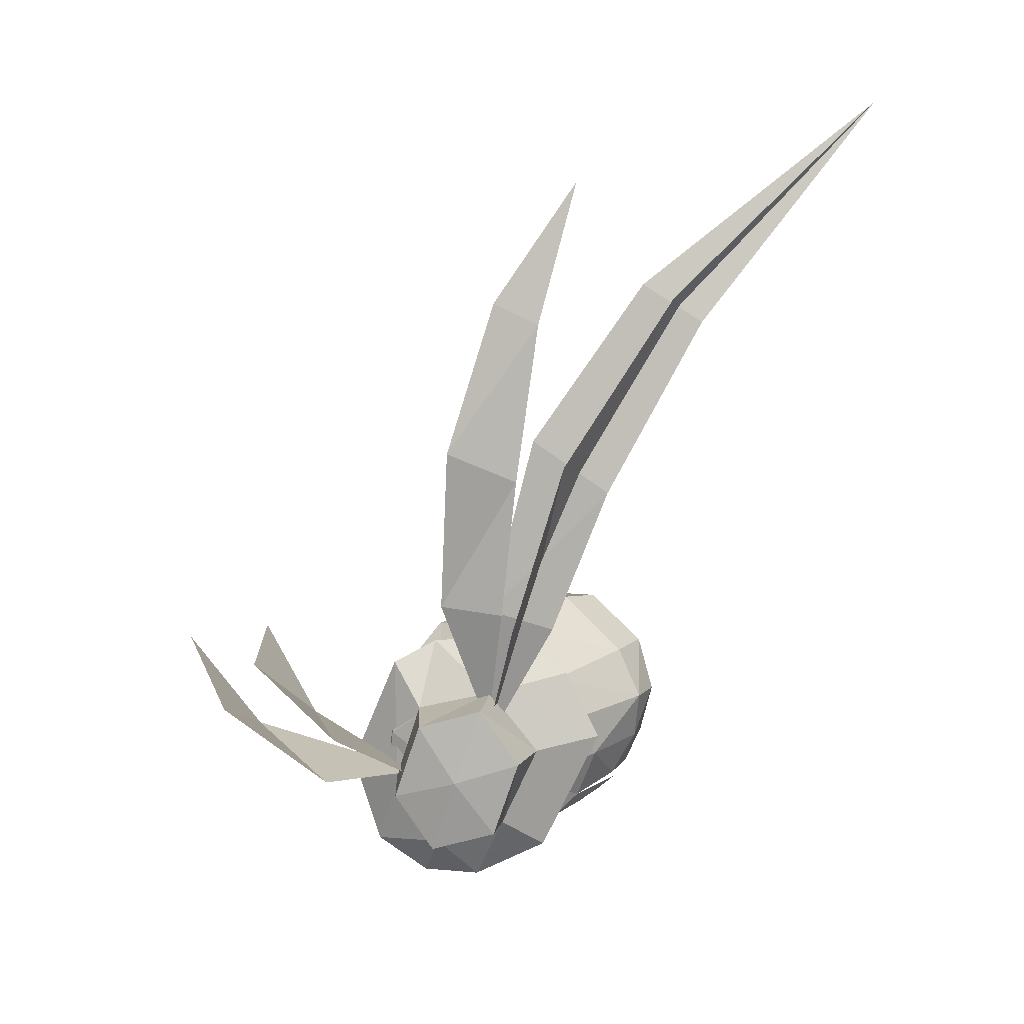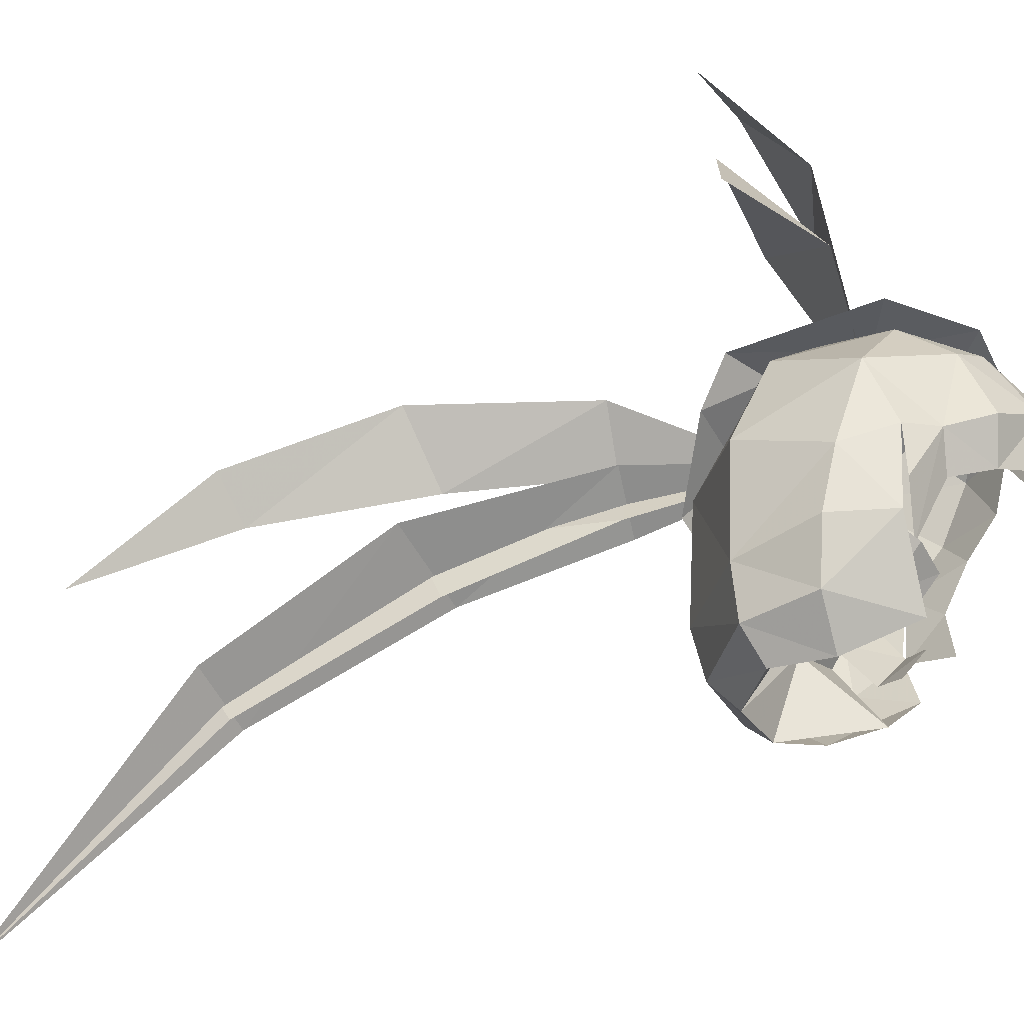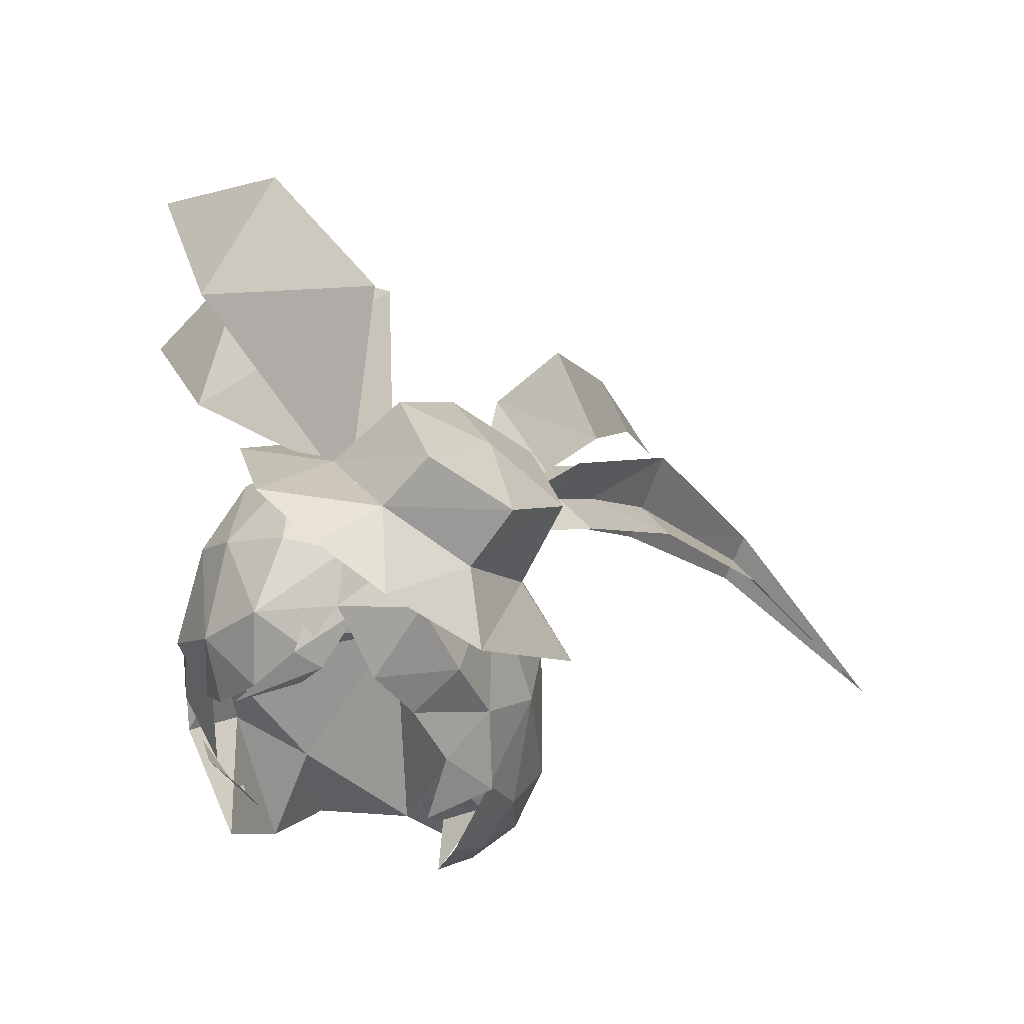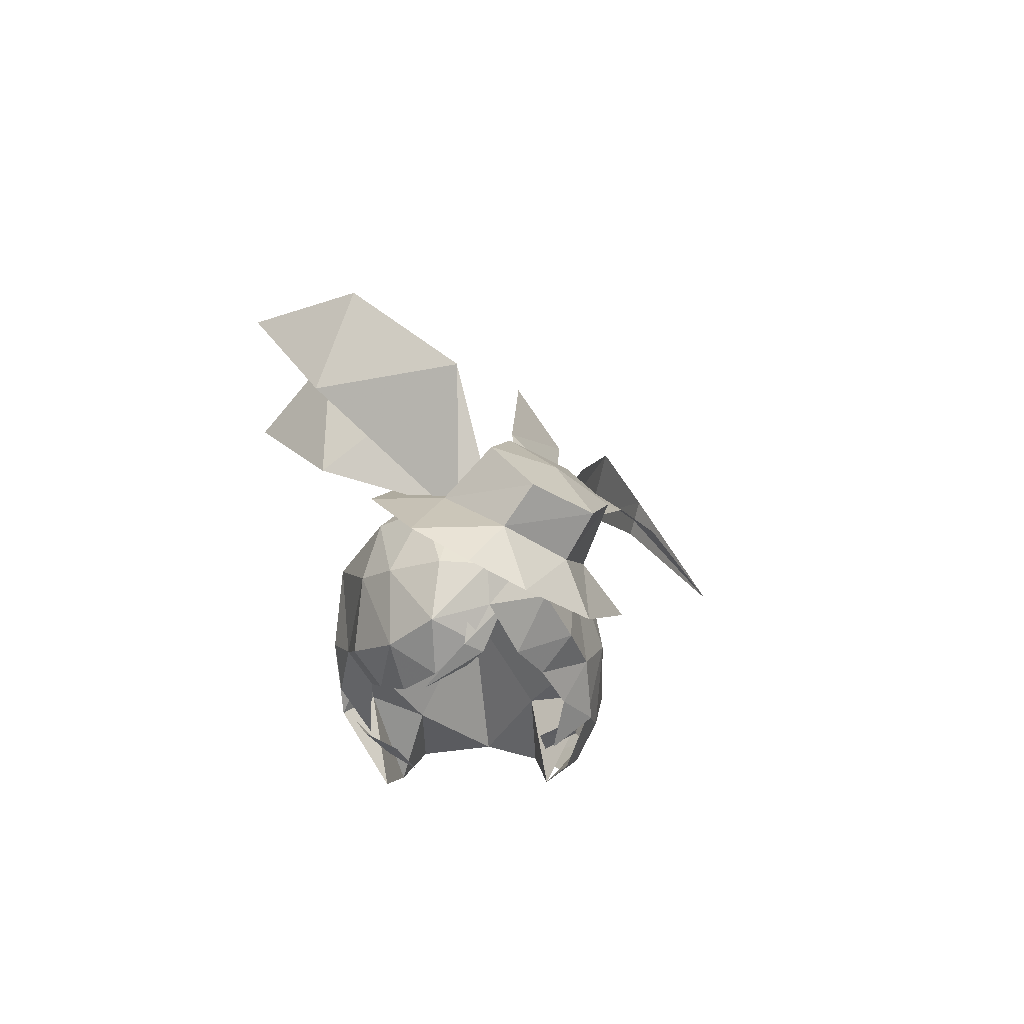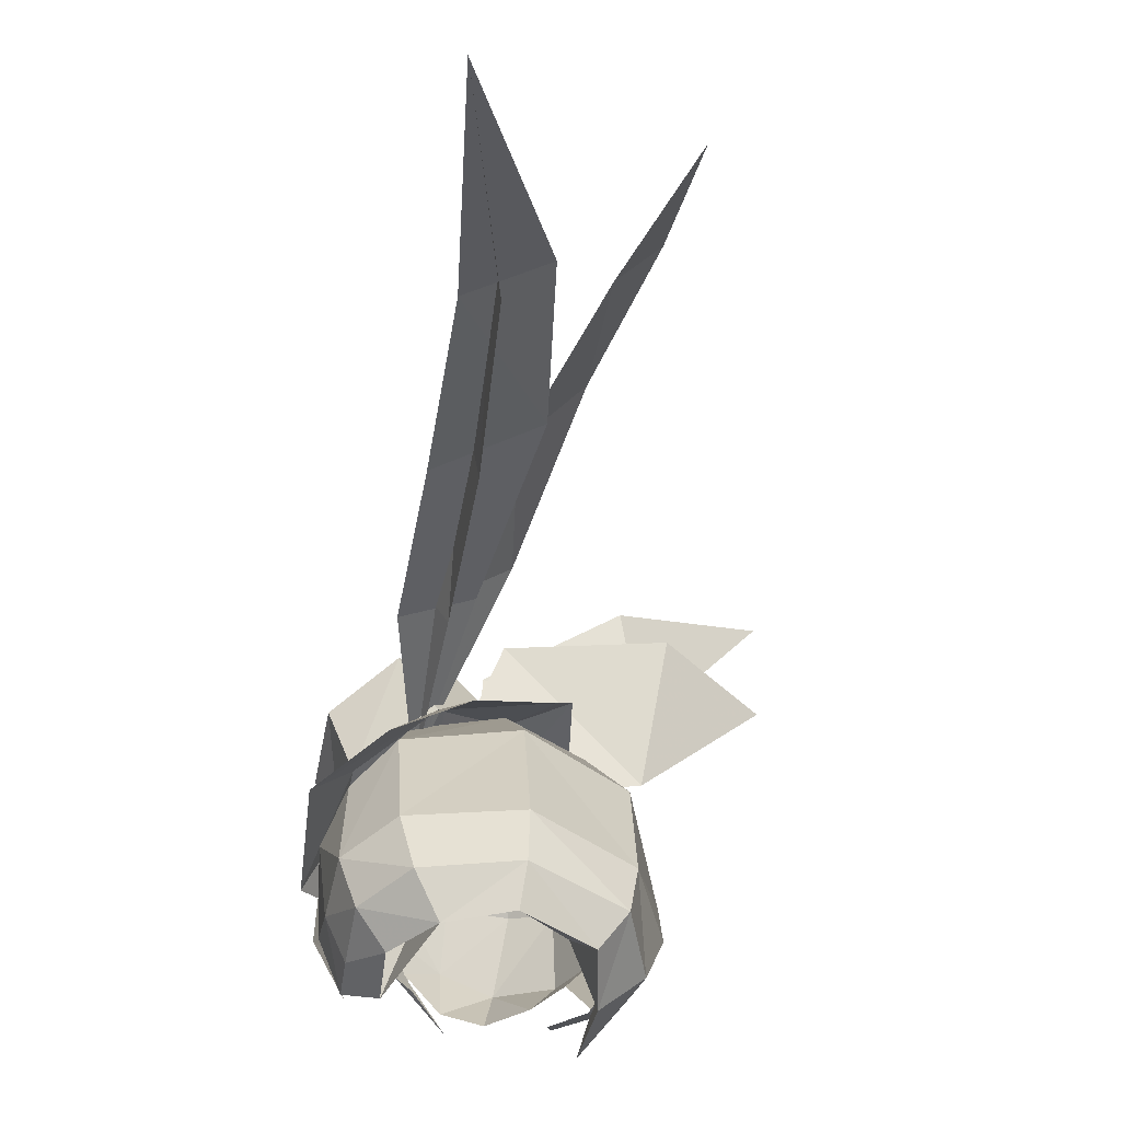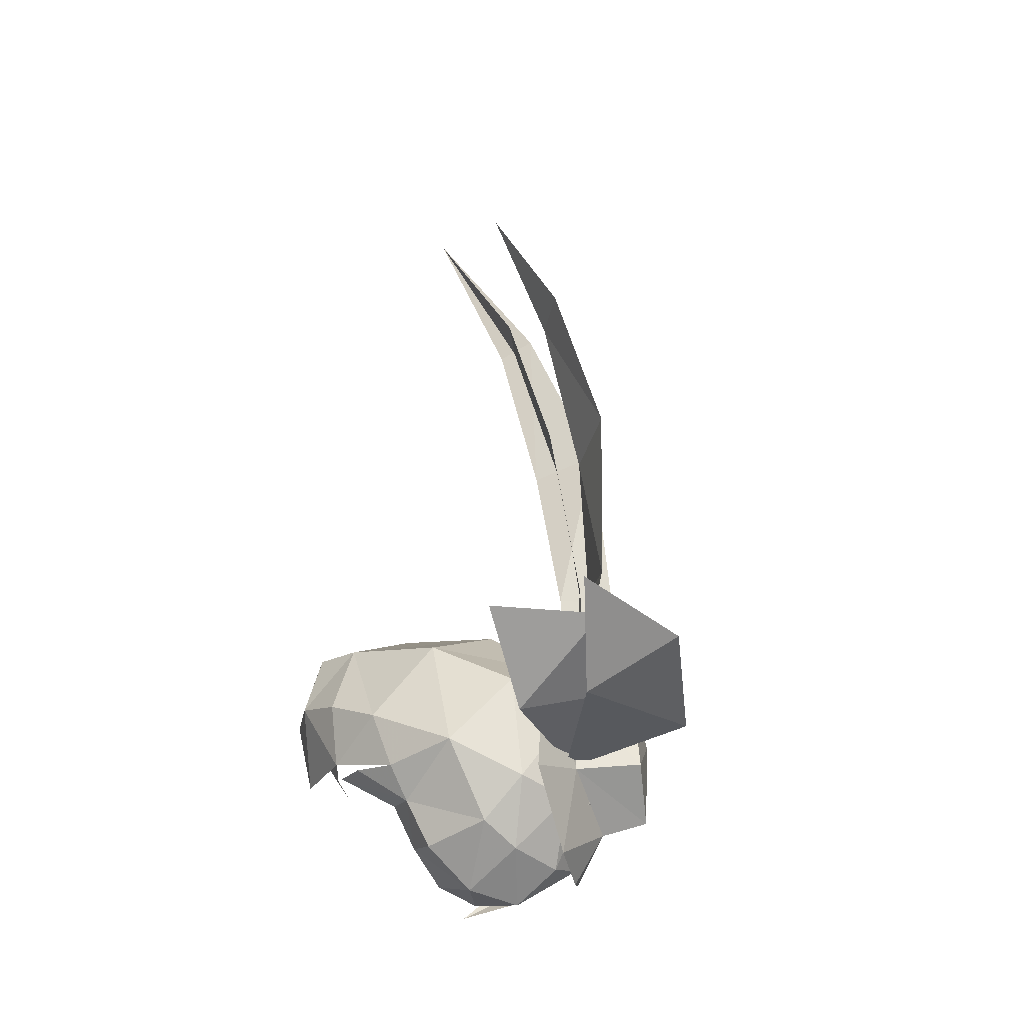
<metadata>
{"format":"obj","ext":"obj","renderer":"f3d","projection":"perspective","resolution":1024,"background":"white","views":[{"elev":17.4,"azim":45.4,"up":"+Y"},{"elev":-30.6,"azim":-91.8,"up":"+Z"},{"elev":18.2,"azim":14.5,"up":"+Z"},{"elev":-69.8,"azim":4.3,"up":"+Y"},{"elev":-61.4,"azim":157.8,"up":"+Z"},{"elev":-12.4,"azim":-51.6,"up":"+Y"}]}
</metadata>
<code>
g common_hair_female_3020
v 1.201 -0.8815 85.21
v -0.323 -1.052 83.78
v 0.2153 1.51 83.16
v 1.708 1.627 84.55
v 2.379 -2.687 84.59
v 1.457 -3.083 83.51
v 4.064 -1.984 83.29
v 3.181 -2.275 82.01
v 4.572 0.5249 82.62
v 3.693 0.2353 80.83
v 3.394 2.33 83.25
v 2.226 2.211 81.65
v 1.708 1.627 84.55
v 3.069 -0.1506 84.18
v 1.201 -0.8815 85.21
v 2.379 -2.687 84.59
v 4.064 -1.984 83.29
v 4.572 0.5249 82.62
v 3.394 2.33 83.25
v -1.112 2.832 83.11
v 0.2153 1.51 83.16
v -0.323 -1.052 83.78
v -2.496 -1.079 83.92
v -1.193 -3.734 83.89
v 1.972 -4.642 82.1
v 0.4335 -4.668 83.14
v 1.457 -3.083 83.51
v 3.727 -3.405 80.53
v 3.181 -2.275 82.01
v 3.693 0.2353 80.83
v 4.797 0.5408 78.9
v 2.226 2.211 81.65
v 3.561 2.653 79.22
v -0.4703 3.455 81.76
v 1.829 3.802 79.94
v 1.896 11.07 83.29
v 2.012 15.85 81.24
v 2.923 15.1 80.06
v 3.2 9.98 81.36
v 2.192 0.9644 81.74
v 1.676 5.697 83.42
v 3.013 5.32 81.87
v 2.667 19.59 78.02
v -4.004 0.7907 86.92
v -5.968 3.852 88.3
v -2.721 2.389 89.39
v 0.01885 -0.9995 83.05
v 0.3571 0.1136 87.55
v -4.042 0.4596 84.4
v -6.088 3.345 84.84
v -3.71 3.163 87.31
v 1.165 -1.319 83.06
v 0.2759 1.479 87.1
v 4.121 9.98 78.76
v 5.702 15.45 75.88
v 6.121 16.01 76.94
v 4.83 10.69 80.76
v 2.123 0.2275 81.85
v 3.088 5.211 80.6
v 3.896 5.046 82.22
v 8.894 22.11 70.18
v 2.932 11.15 80.29
v 4.784 16.29 76.98
v 6.564 15.14 76
v 5.242 9.563 79.07
v 2.122 0.216 81.85
v 2.464 5.364 81.9
v 4.255 4.84 80.67
v 8.893 22.1 70.19
v 0.4717 2.286 82.25
v 3.22 2.372 79.43
v 2.564 1.21 82.08
v 0.481 3.642 79.63
v 3.962 1.024 78.87
v 3.365 -0.9597 81.38
v 1.652 -1.79 83.56
v 0.7192 -0.0417 83.5
v 1.627 0.1548 83.61
v 2.541 -1.62 83.25
v 3.172 -3.185 79.96
v 2.518 -3.827 81.55
v 0.3937 1.382 83.18
v 2.248 -3.607 79.02
v 3.57 -2.168 78.61
v 2.81 -3.014 77.75
v 1.59 -4.329 80.05
v 1.682 -3.867 82.31
v 0.9065 -4.655 81.74
v 2.397 -3.124 76.32
v 3.596 -2.059 76.69
v 0.4717 2.286 82.25
v -2.541 2.997 79.6
v 0.481 3.642 79.63
v -1.871 1.806 82.38
v -4.235 0.6988 78.53
v -3.693 -0.1845 81.3
v 1.682 -3.867 82.31
v 0.9277 -4.2 82.81
v 1.652 -1.79 83.56
v -0.4321 -4.217 83.01
v 0.0385 -2.265 83.69
v 0.7192 -0.0417 83.5
v 0.9065 -4.655 81.74
v -0.7257 -5.308 81.69
v -2.289 -1.327 83.12
v -0.7544 0.4031 83.59
v -0.8896 -2.018 83.81
v -3.575 -2.049 79.43
v -2.836 -2.726 82.04
v 0.3937 1.382 83.18
v -1.933 -3.582 82.57
v -2.035 -4.85 80.79
v -3.219 -3.497 80.07
v -2.557 -3.514 78.88
v -2.958 -2.158 78.37
v -0.7824 -5.296 79.99
v -1.776 -4.722 79.29
v -3.267 -1.176 76.32
v -4.047 -1.02 77.73
v -4.096 -0.9324 79.19
v 4.109 -0.5125 78.31
v 0.2788 3.505 74.4
v 0.1562 2.704 73.56
v 1.704 1.759 73.48
v 2.594 2.352 74.38
v 3.739 -0.664 75.8
v 3.501 -1.949 76.73
v 3.996 0.9528 75.88
v 3.083 2.522 75.99
v 3.409 0.725 74.52
v 0.3707 3.844 75.94
v 2.752 -2.185 75.17
v -2.461 2.978 74.55
v 0.2788 3.505 74.4
v 0.3707 3.844 75.94
v -2.62 3.141 76.15
v -4.087 -0.8066 76.82
v -4.14 1.114 76.64
v -3.621 1.172 74.87
v -2.577 0.721 73.64
v -1.923 2.312 73.64
v -2.907 -1.383 74.54
v 0.312 -5.111 80.9
v -2.83 -0.4897 75.17
v -3.907 -0.5063 76.63
v -3.421 -1.302 76.31
v -3.37 0.2033 75.93
v -2.445 -1.878 75.99
v -1.988 -0.9632 74.79
v 0.06239 2.304 78.58
v -3.25 -0.6073 78.42
v -3.233 -1.791 79.51
v -4.096 -0.9324 79.19
v 1.744 0.9777 75.95
v 0.1562 2.704 73.56
v 0.06239 2.304 78.58
v 3.646 -0.1309 76.54
v 2.073 -1.197 74.12
v 1.704 1.759 73.48
v 3.55 -1.089 78.32
v -1.787 0.9347 75.72
v 0.1562 2.704 73.56
v -1.923 2.312 73.64
v -4.087 -0.8066 76.82
v -3.195 0.0327 76.9
v -2.577 0.721 73.64
v -2.907 -1.383 74.54
v 3.089 -2.113 81.33
v 2.92 -1.919 76.51
v 3.741 -0.9724 78.25
v 3.69 -0.01253 77.41
v 3.095 -1.175 75.77
v 2.125 -1.658 75.54
v 2.002 -2.309 76.32
v 1.286 -4.411 81.58
v 0.1258 -5.263 80.85
v 0.4293 -4.629 82.18
v 0.6232 -4.926 80.41
v -1.09 -5.712 79.76
v 0.1396 -4.909 80.01
v 2.474 0.3039 73.8
v 0.1562 2.704 73.56
v 3.053 -0.95 74.7
v 2.074 -1.199 74.15
f 2 1 3
f 4 3 1
f 1 2 5
f 6 5 2
f 5 6 7
f 8 7 6
f 10 9 8
f 7 8 9
f 12 11 10
f 9 10 11
f 3 4 12
f 11 12 4
f 14 13 15
f 14 15 16
f 14 16 17
f 14 17 18
f 14 18 19
f 14 19 13
f 21 20 22
f 23 22 20
f 22 23 24
f 26 25 27
f 29 28 30
f 31 30 28
f 30 31 32
f 33 32 31
f 35 34 32
f 37 36 38
f 39 38 36
f 41 40 42
f 42 39 41
f 36 41 39
f 26 27 24
f 25 29 27
f 35 32 33
f 20 21 34
f 32 34 21
f 43 37 38
f 45 44 46
f 44 47 48
f 46 44 48
f 50 49 51
f 49 52 53
f 51 49 53
f 55 54 56
f 57 56 54
f 59 58 60
f 60 57 59
f 54 59 57
f 61 55 56
f 63 62 64
f 65 64 62
f 67 66 68
f 68 65 67
f 62 67 65
f 69 63 64
f 71 70 72
f 70 71 73
f 74 72 75
f 77 76 78
f 79 78 76
f 80 75 81
f 79 81 75
f 78 82 77
f 75 72 79
f 78 79 72
f 80 83 84
f 85 84 83
f 83 80 86
f 81 86 80
f 76 87 79
f 81 79 87
f 88 86 81
f 81 87 88
f 85 89 90
f 82 72 70
f 78 72 82
f 92 91 93
f 91 92 94
f 92 95 96
f 98 97 99
f 101 100 98
f 102 101 99
f 104 103 98
f 98 103 97
f 106 105 107
f 96 108 109
f 109 105 96
f 106 110 94
f 106 94 105
f 96 105 94
f 109 111 105
f 107 105 111
f 100 111 104
f 112 104 111
f 113 112 109
f 111 109 112
f 113 108 114
f 115 114 108
f 104 112 116
f 117 116 112
f 117 112 114
f 113 114 112
f 108 113 109
f 119 118 108
f 115 108 118
f 96 120 108
f 94 110 91
f 102 110 106
f 120 119 108
f 75 80 84
f 84 121 75
f 120 96 95
f 101 107 100
f 111 100 107
f 101 102 107
f 106 107 102
f 99 101 98
f 123 122 124
f 125 124 122
f 126 121 127
f 84 127 121
f 129 128 125
f 130 125 128
f 71 129 73
f 131 73 129
f 132 126 127
f 128 129 71
f 134 133 135
f 136 135 133
f 138 137 95
f 120 95 137
f 139 133 140
f 141 140 133
f 92 93 136
f 135 136 93
f 139 142 137
f 138 95 136
f 92 136 95
f 100 104 98
f 143 103 104
f 116 143 104
f 94 92 96
f 90 84 85
f 145 144 146
f 144 145 147
f 149 148 144
f 146 144 148
f 151 150 152
f 152 153 151
f 155 154 156
f 157 154 158
f 159 158 154
f 156 154 160
f 157 160 154
f 162 161 163
f 153 164 151
f 165 151 164
f 165 166 161
f 163 161 166
f 164 167 165
f 166 165 167
f 150 151 161
f 165 161 151
f 156 160 168
f 159 154 155
f 150 161 162
f 170 169 171
f 172 171 169
f 173 172 174
f 169 174 172
f 176 175 177
f 175 176 178
f 178 179 180
f 179 178 176
f 122 131 125
f 129 125 131
f 125 130 124
f 181 124 130
f 133 134 141
f 182 141 134
f 133 139 136
f 138 136 139
f 138 139 137
f 140 142 139
f 183 126 132
f 184 183 132
f 128 126 130
f 183 130 126
f 130 183 181
f 184 181 183
f 126 128 121
f 74 128 71
f 121 74 75
f 121 128 74
f 71 72 74
f 27 22 24
f 28 29 25

</code>
